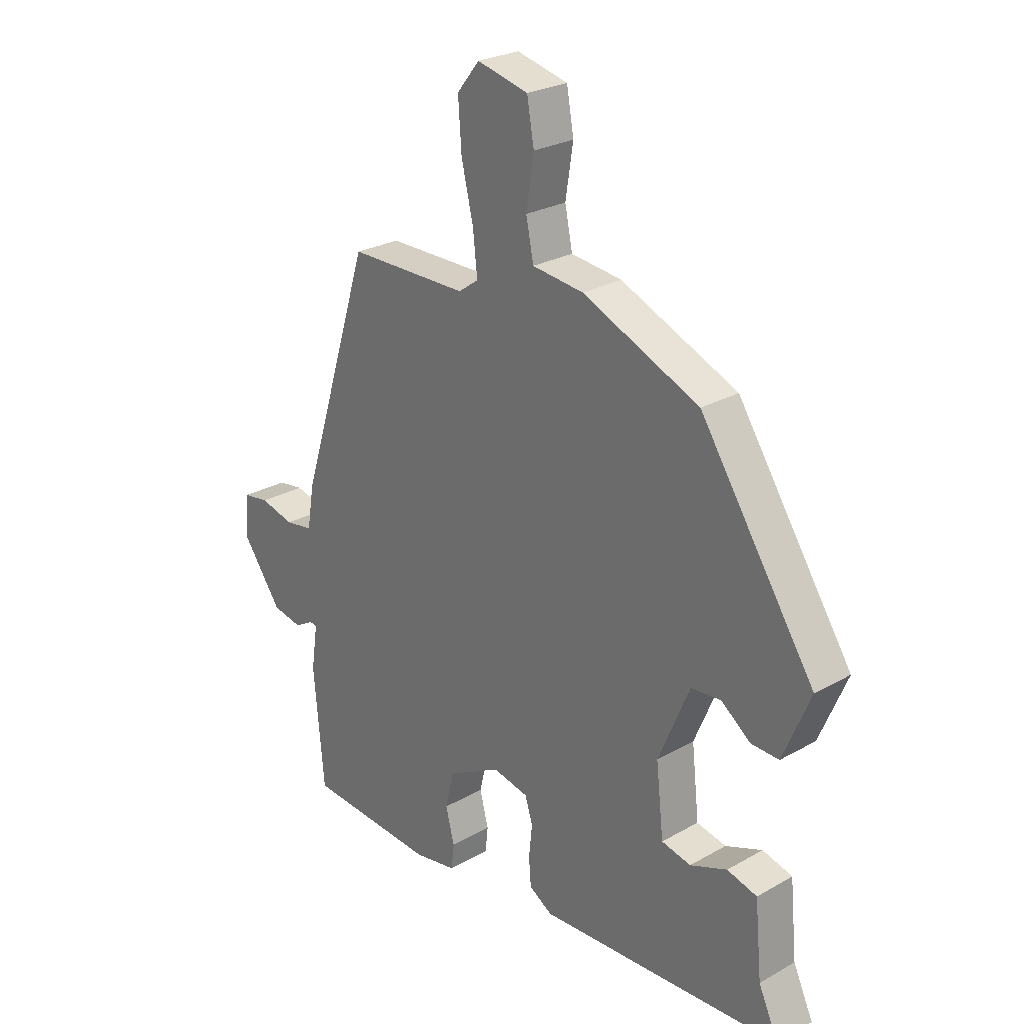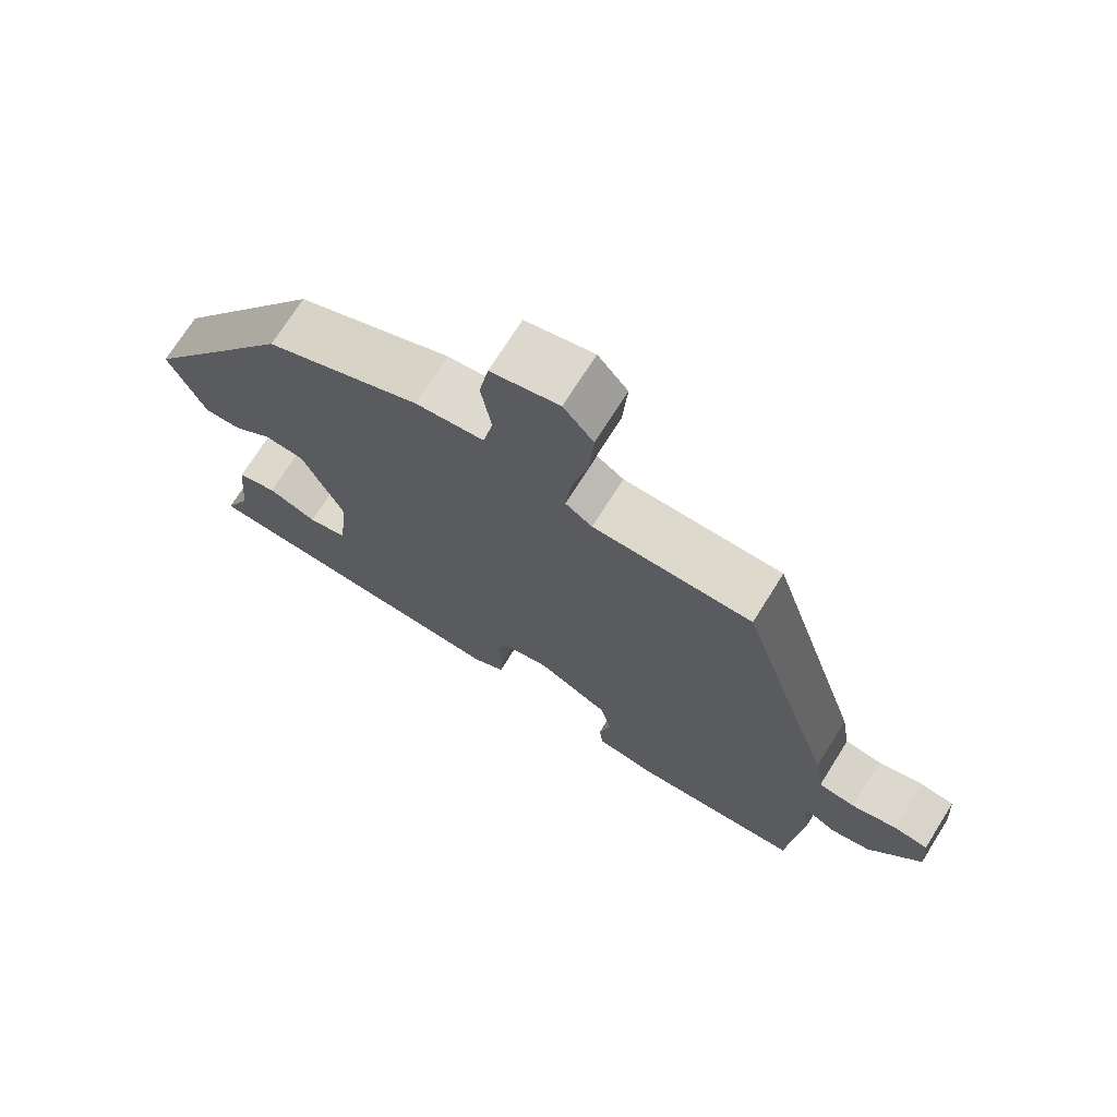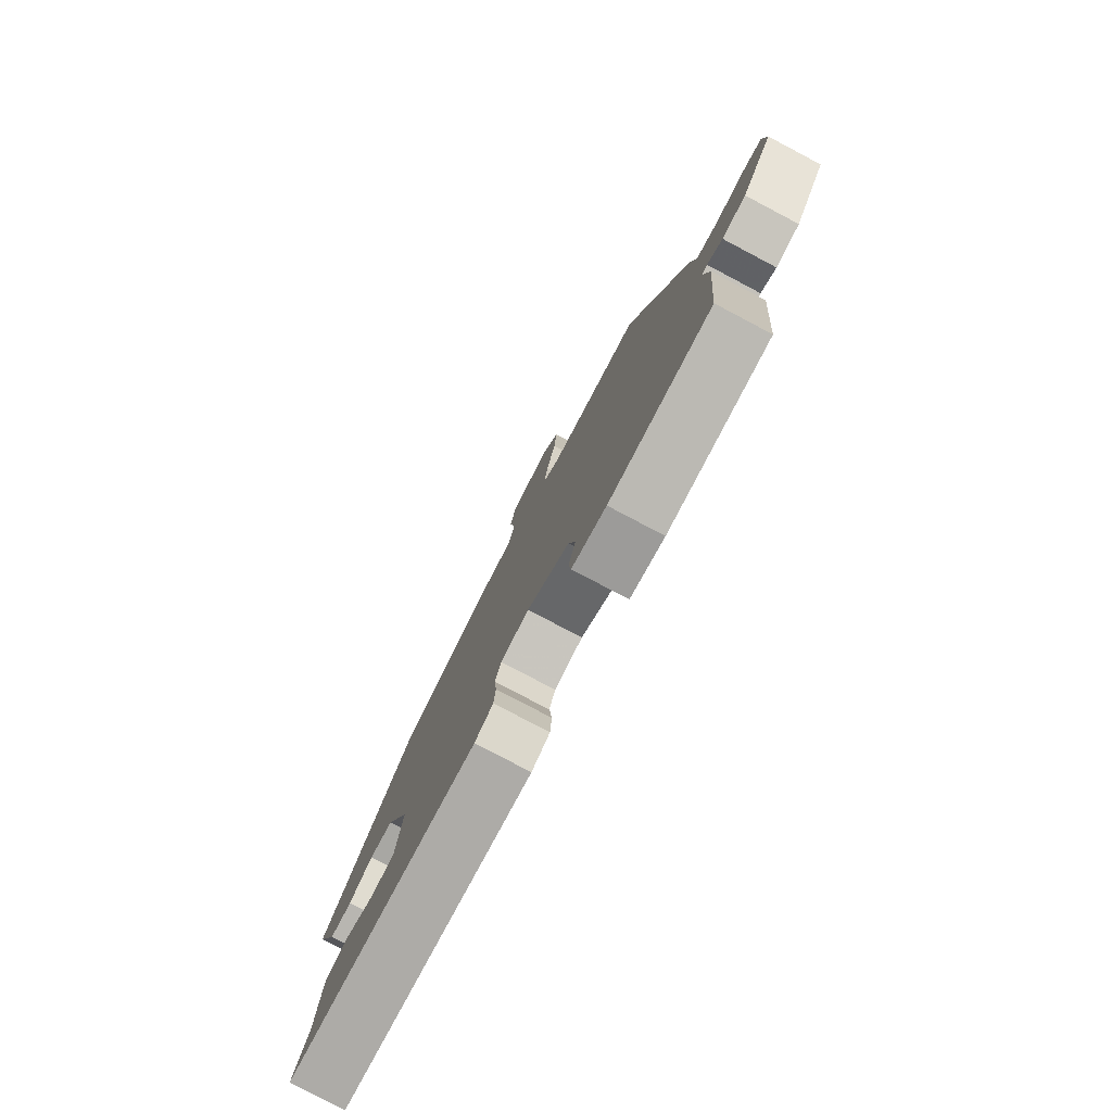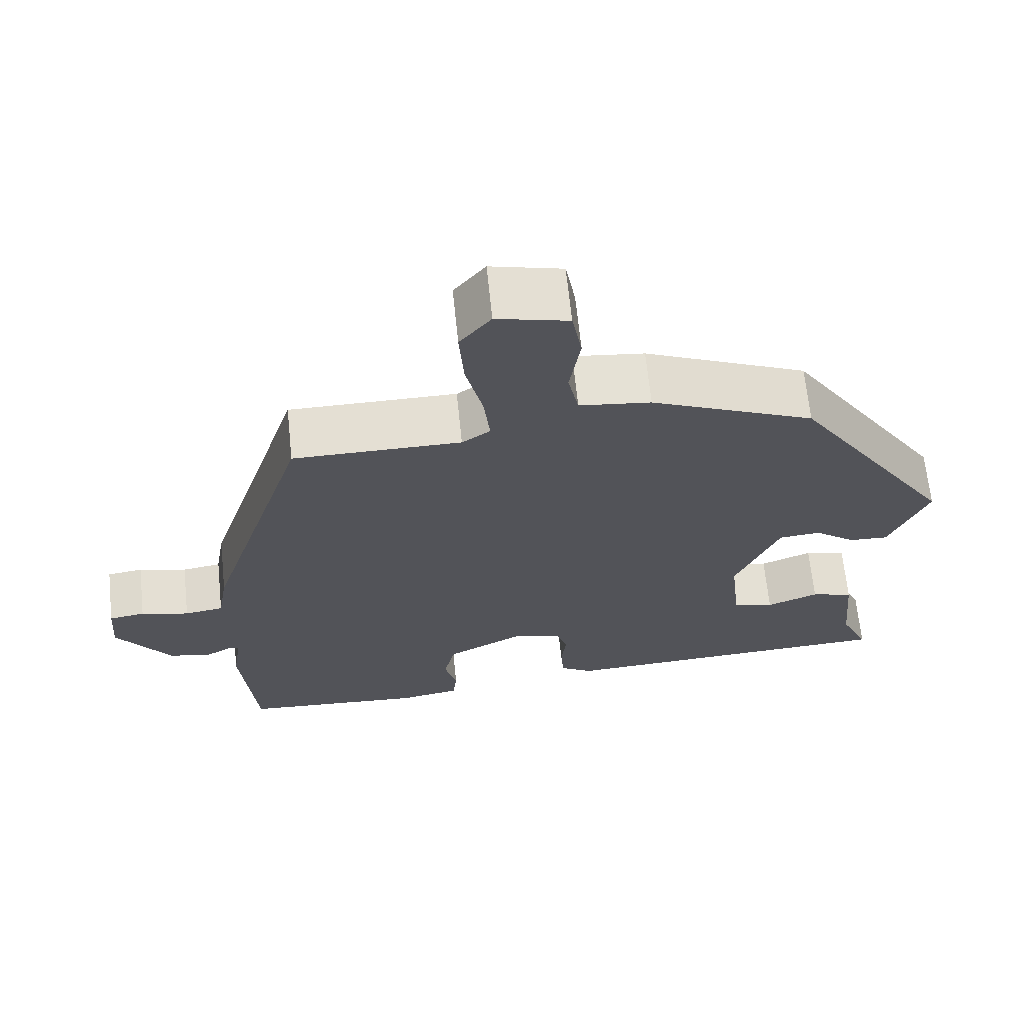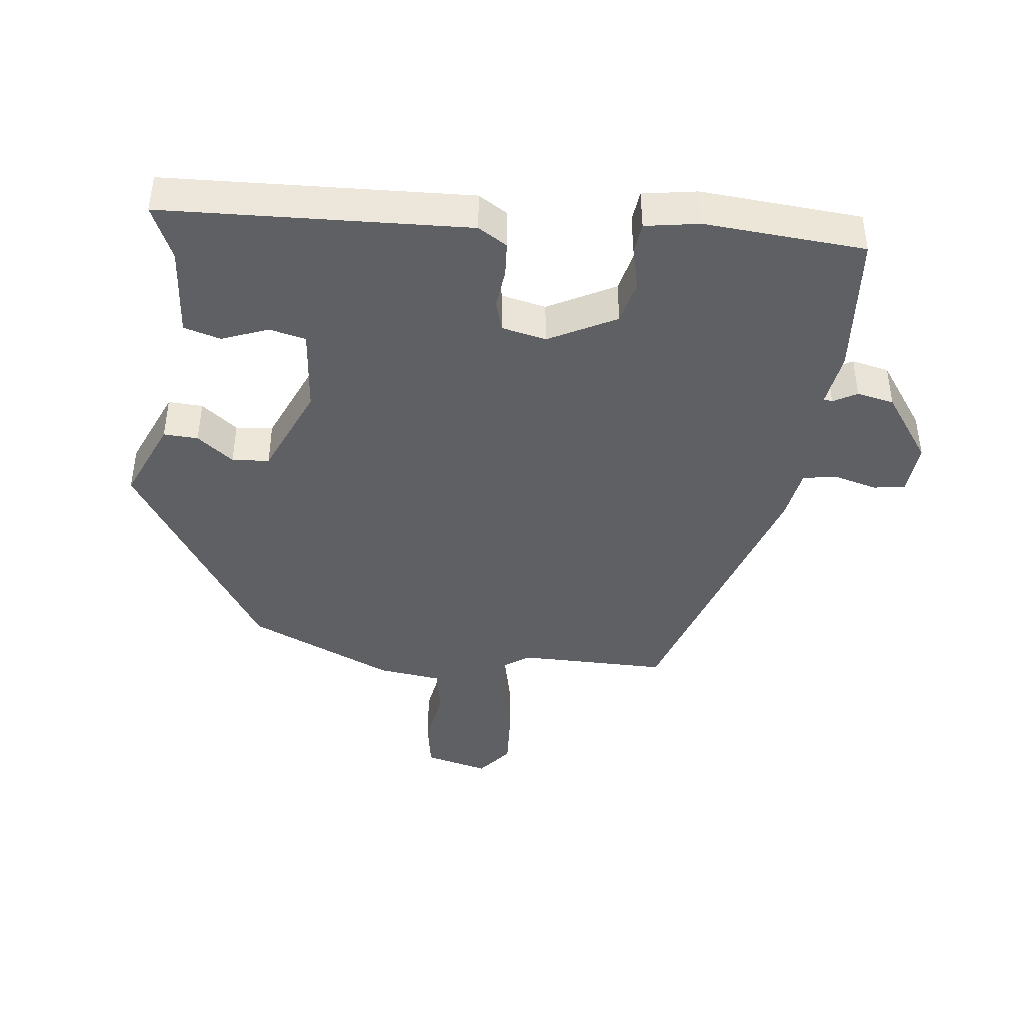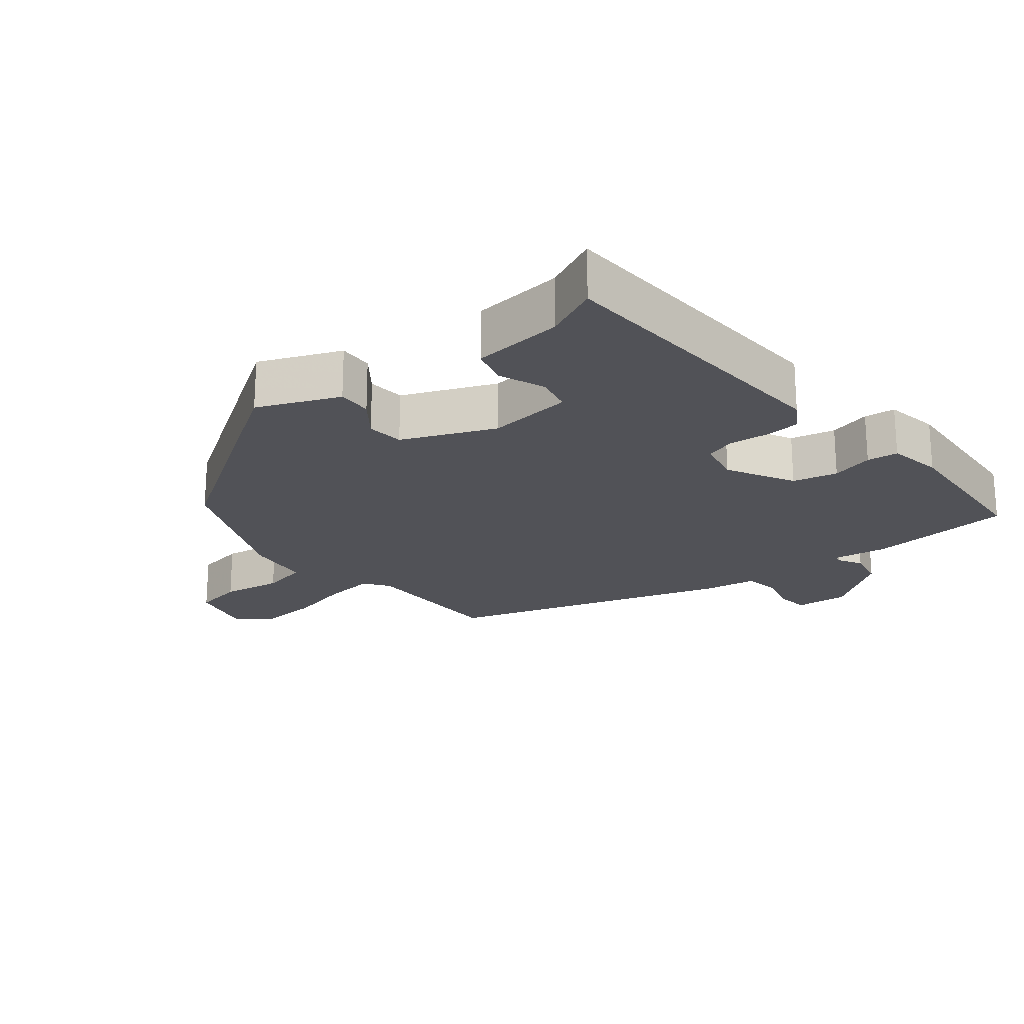
<metadata>
{"format":"obj","ext":"obj","renderer":"f3d","projection":"perspective","resolution":1024,"background":"white","views":[{"elev":25.8,"azim":47.9,"up":"+Z"},{"elev":71.9,"azim":-147.9,"up":"+Z"},{"elev":-79.4,"azim":-117.8,"up":"+Z"},{"elev":66.6,"azim":-5.9,"up":"+Z"},{"elev":-42.5,"azim":172.8,"up":"+Y"},{"elev":-21.5,"azim":128.8,"up":"+Y"}]}
</metadata>
<code>
v -0.494 0.07 -0.499
v -0.513 0.07 -0.286
v -0.501 0.07 -0.205
v -0.514 0.07 -0.203
v -0.549 0.07 -0.223
v -0.604 0.07 -0.212
v -0.676 0.07 -0.112
v -0.67 0.07 -0.034
v -0.623 0.07 -0.027
v -0.56 0.07 -0.043
v -0.509 0.07 -0.035
v -0.496 0.07 0.043
v -0.364 0.07 0.459
v -0.144 0.07 0.46
v -0.107 0.07 0.486
v -0.115 0.07 0.56
v -0.137 0.07 0.653
v -0.143 0.07 0.739
v -0.102 0.07 0.79
v -0.008 0.07 0.767
v 0.005 0.07 0.694
v -0.009 0.07 0.605
v 0.005 0.07 0.537
v 0.099 0.07 0.526
v 0.314 0.07 0.433
v 0.525 0.07 0.113
v 0.475 0.07 -0.007
v 0.424 0.07 -0.005
v 0.37 0.07 0.036
v 0.315 0.07 0.031
v 0.258 0.07 -0.105
v 0.272 0.07 -0.231
v 0.326 0.07 -0.243
v 0.394 0.07 -0.216
v 0.449 0.07 -0.231
v 0.462 0.07 -0.365
v 0.499 0.07 -0.445
v 0.048 0.07 -0.469
v 0.005 0.07 -0.443
v 0.001 0.07 -0.392
v 0.007 0.07 -0.333
v -0.007 0.07 -0.288
v -0.073 0.07 -0.274
v -0.172 0.07 -0.327
v -0.187 0.07 -0.393
v -0.171 0.07 -0.455
v -0.176 0.07 -0.501
v -0.256 0.07 -0.515
v -0.494 0 -0.499
v -0.513 0 -0.286
v -0.501 0 -0.205
v -0.514 0 -0.203
v -0.549 0 -0.223
v -0.604 0 -0.212
v -0.676 0 -0.112
v -0.67 0 -0.034
v -0.623 0 -0.027
v -0.56 0 -0.043
v -0.509 0 -0.035
v -0.496 0 0.043
v -0.364 0 0.459
v -0.144 0 0.46
v -0.107 0 0.486
v -0.115 0 0.56
v -0.137 0 0.653
v -0.143 0 0.739
v -0.102 0 0.79
v -0.008 0 0.767
v 0.005 0 0.694
v -0.009 0 0.605
v 0.005 0 0.537
v 0.099 0 0.526
v 0.314 0 0.433
v 0.525 0 0.113
v 0.475 0 -0.007
v 0.424 0 -0.005
v 0.37 0 0.036
v 0.315 0 0.031
v 0.258 0 -0.105
v 0.272 0 -0.231
v 0.326 0 -0.243
v 0.394 0 -0.216
v 0.449 0 -0.231
v 0.462 0 -0.365
v 0.499 0 -0.445
v 0.048 0 -0.469
v 0.005 0 -0.443
v 0.001 0 -0.392
v 0.007 0 -0.333
v -0.007 0 -0.288
v -0.073 0 -0.274
v -0.172 0 -0.327
v -0.187 0 -0.393
v -0.171 0 -0.455
v -0.176 0 -0.501
v -0.256 0 -0.515
f 45 46 47 48
f 44 45 48 1
f 43 44 1 2
f 38 39 40 41
f 36 37 38 41
f 36 41 42
f 33 34 35 36
f 32 33 36 42
f 31 32 42 43
f 26 27 28 29
f 26 29 30
f 23 24 25 26
f 23 26 30
f 19 20 21 22
f 19 22 23
f 16 17 18 19
f 15 16 19 23
f 14 15 23 30
f 11 12 13 14
f 7 8 9 10
f 7 10 11
f 4 5 6 7
f 3 4 7 11
f 31 43 2 3
f 14 30 31
f 3 11 14 31
f 96 95 94 93
f 49 96 93 92
f 50 49 92 91
f 89 88 87 86
f 89 86 85 84
f 90 89 84
f 84 83 82 81
f 90 84 81 80
f 91 90 80 79
f 77 76 75 74
f 78 77 74
f 74 73 72 71
f 78 74 71
f 70 69 68 67
f 71 70 67
f 67 66 65 64
f 71 67 64 63
f 78 71 63 62
f 62 61 60 59
f 58 57 56 55
f 59 58 55
f 55 54 53 52
f 59 55 52 51
f 51 50 91 79
f 79 78 62
f 79 62 59 51
f 1 49 50 2
f 2 50 51 3
f 3 51 52 4
f 4 52 53 5
f 5 53 54 6
f 6 54 55 7
f 7 55 56 8
f 8 56 57 9
f 9 57 58 10
f 10 58 59 11
f 11 59 60 12
f 12 60 61 13
f 13 61 62 14
f 14 62 63 15
f 15 63 64 16
f 16 64 65 17
f 17 65 66 18
f 18 66 67 19
f 19 67 68 20
f 20 68 69 21
f 21 69 70 22
f 22 70 71 23
f 23 71 72 24
f 24 72 73 25
f 25 73 74 26
f 26 74 75 27
f 27 75 76 28
f 28 76 77 29
f 29 77 78 30
f 30 78 79 31
f 31 79 80 32
f 32 80 81 33
f 33 81 82 34
f 34 82 83 35
f 35 83 84 36
f 36 84 85 37
f 37 85 86 38
f 38 86 87 39
f 39 87 88 40
f 40 88 89 41
f 41 89 90 42
f 42 90 91 43
f 43 91 92 44
f 44 92 93 45
f 45 93 94 46
f 46 94 95 47
f 47 95 96 48
f 48 96 49 1

</code>
